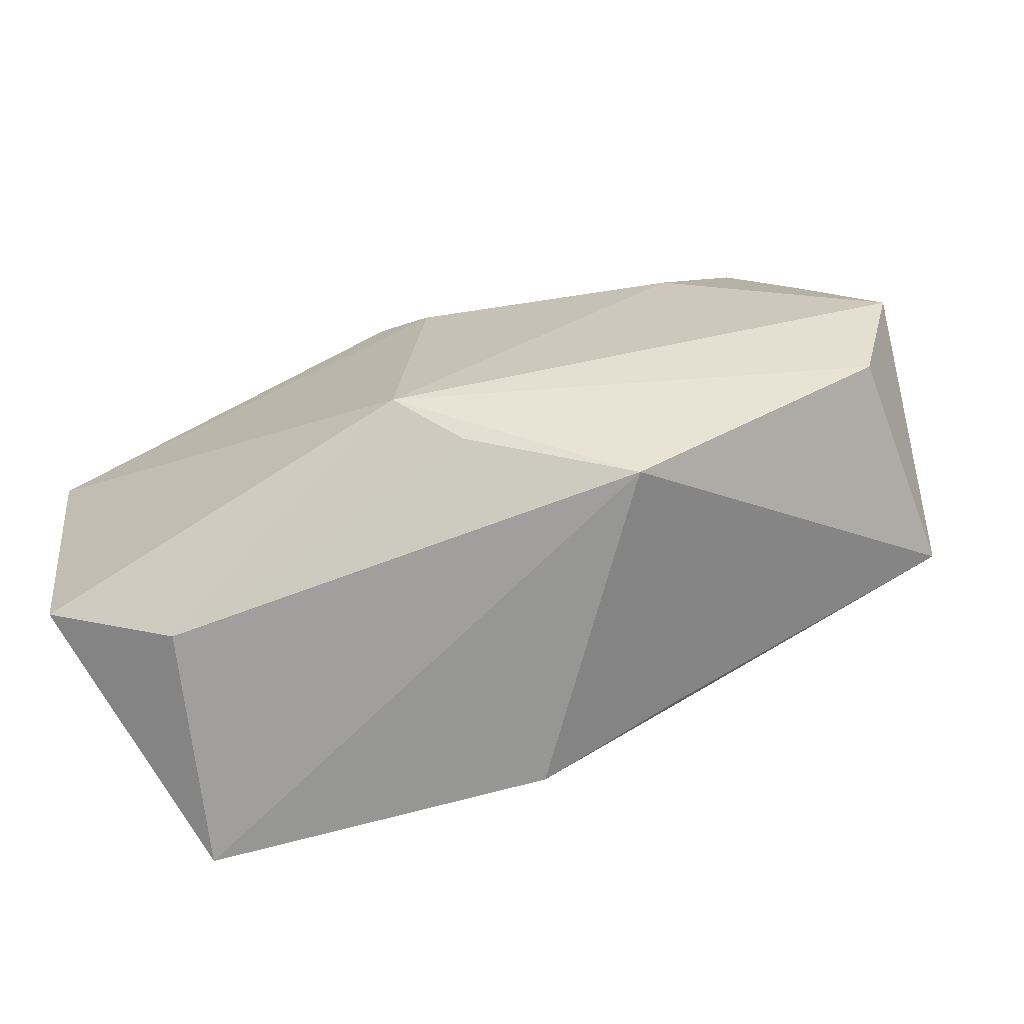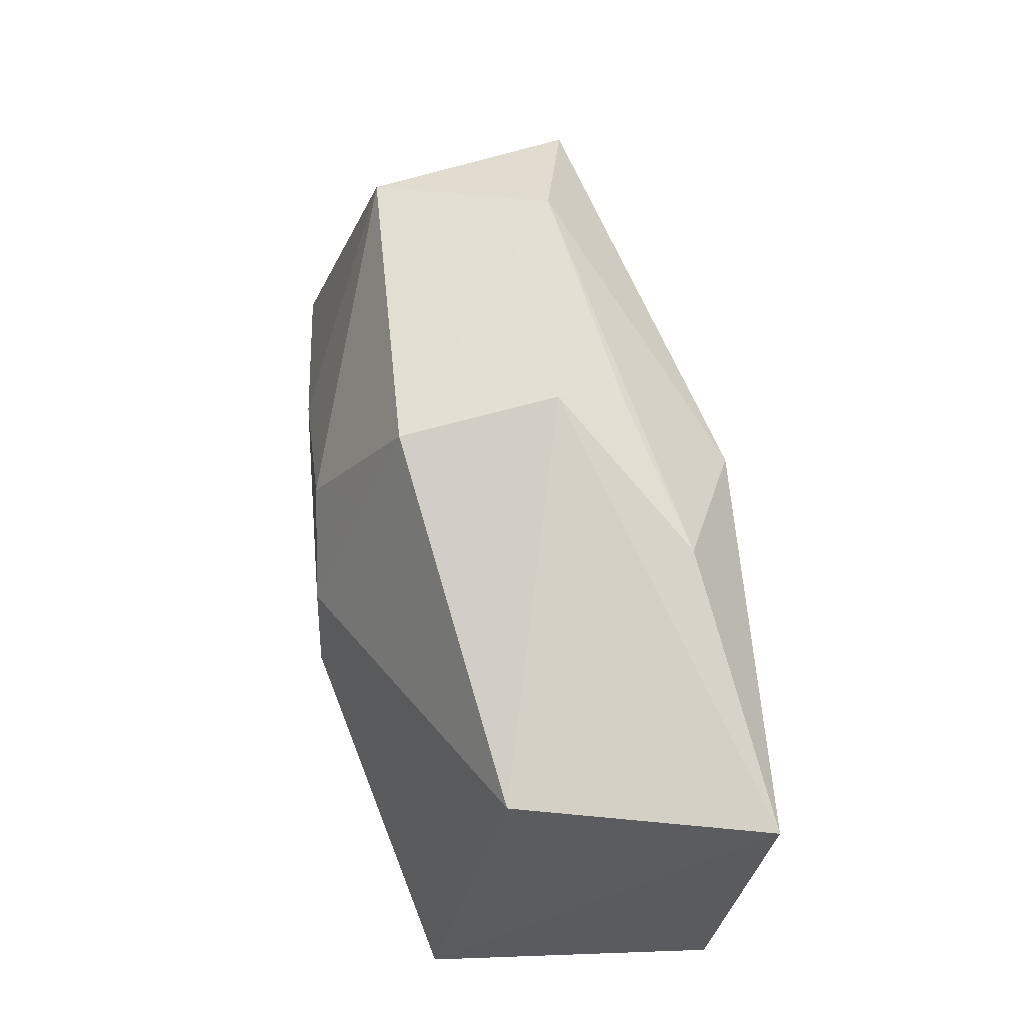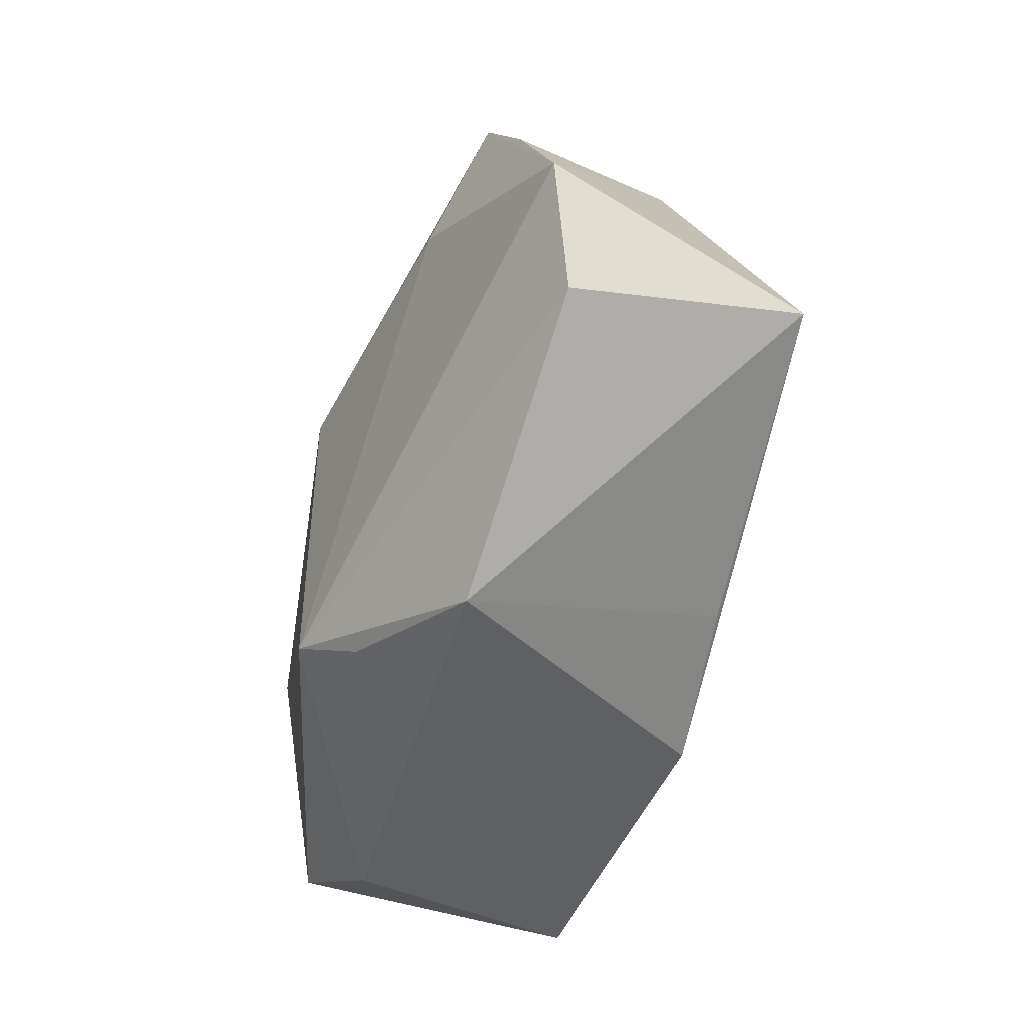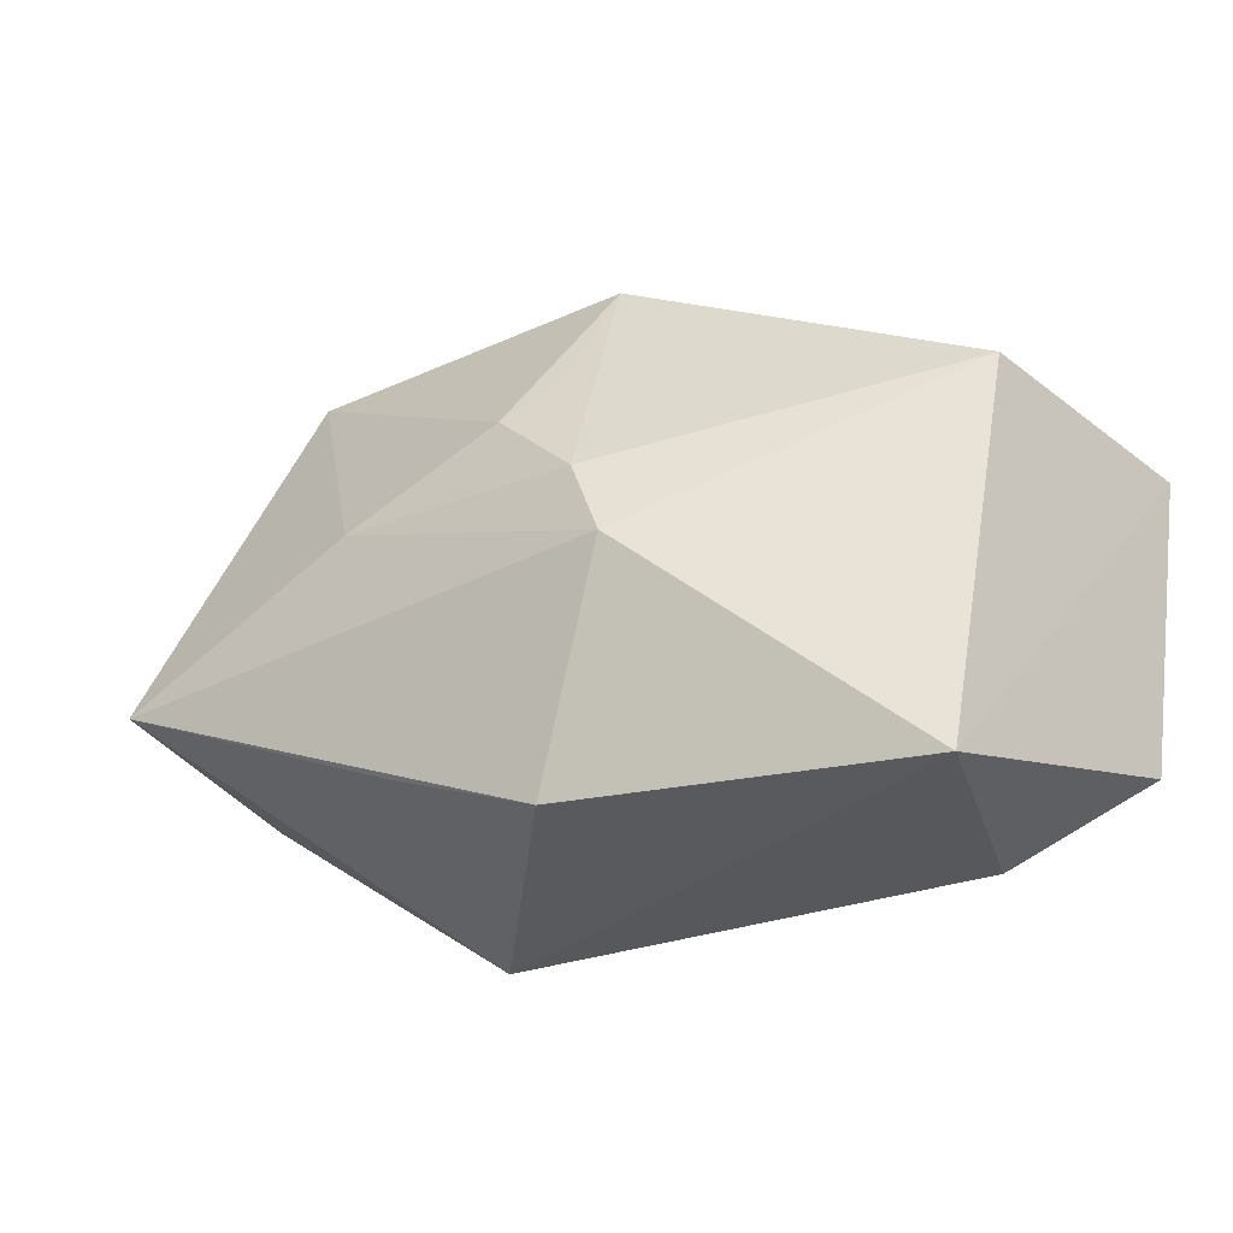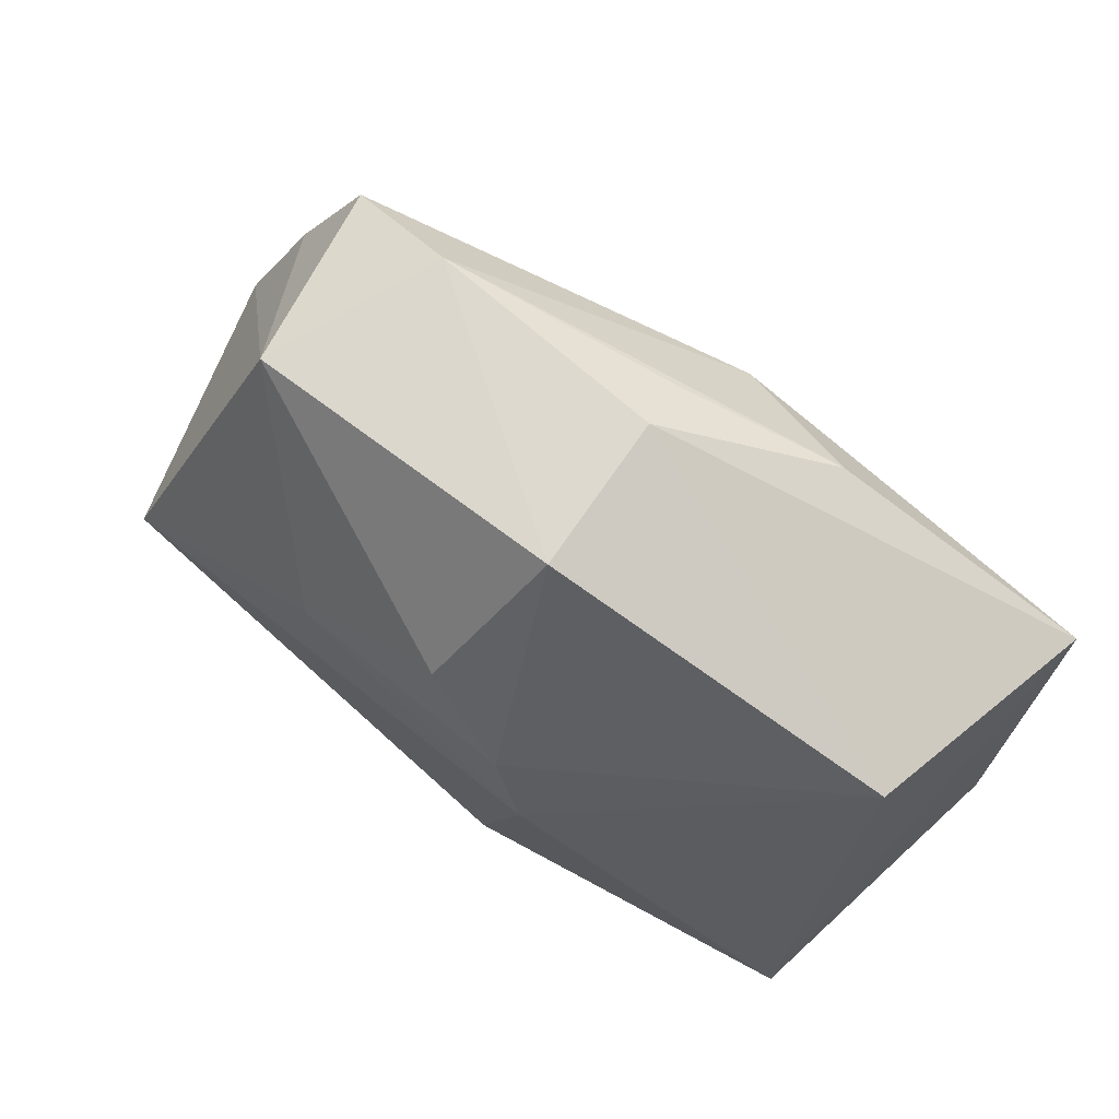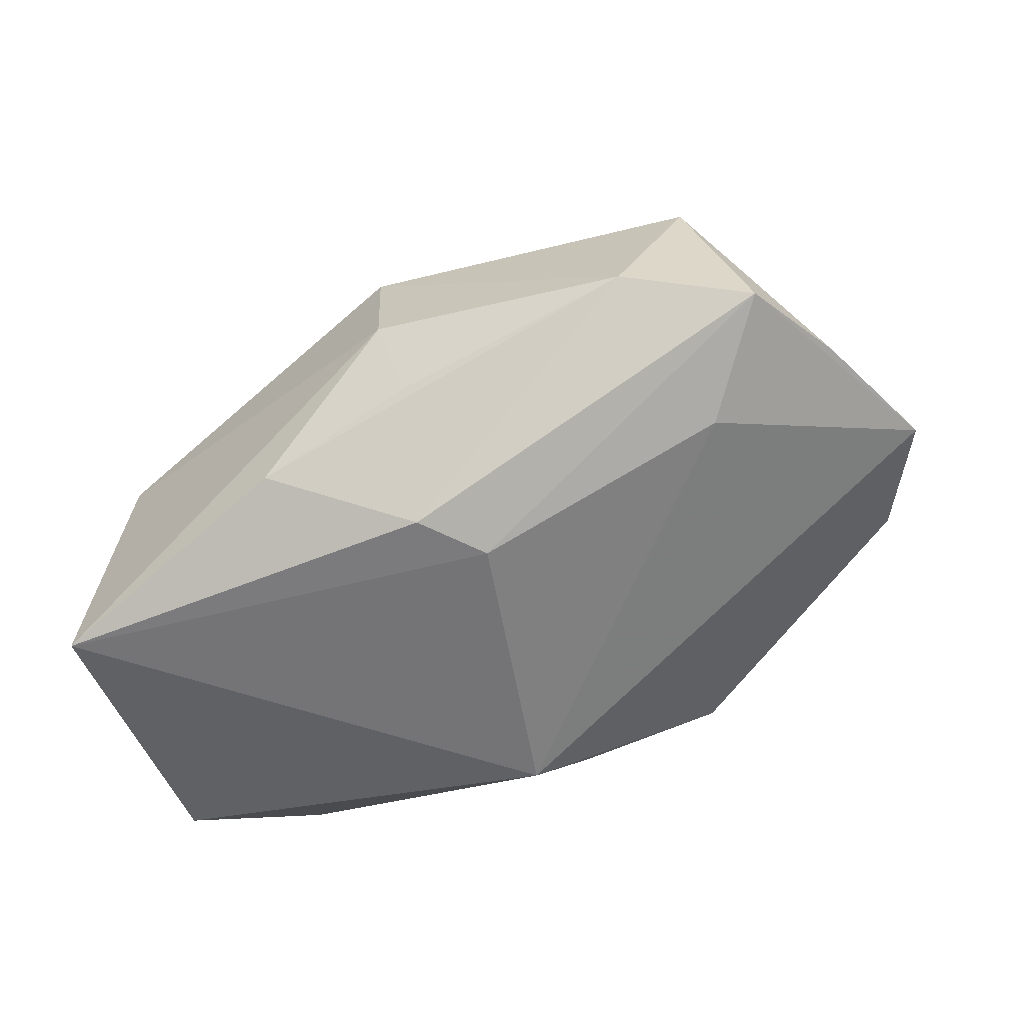
<metadata>
{"format":"obj","ext":"obj","renderer":"f3d","projection":"perspective","resolution":1024,"background":"white","views":[{"elev":-71.3,"azim":-154.4,"up":"+Y"},{"elev":53.9,"azim":85.2,"up":"+Y"},{"elev":-43.9,"azim":-99.5,"up":"+Y"},{"elev":-28.5,"azim":34.9,"up":"+Y"},{"elev":61.3,"azim":40.4,"up":"+Y"},{"elev":-56.5,"azim":-165.5,"up":"+Z"}]}
</metadata>
<code>
v 0.00235 -0.02474 0.01884
v 0.005665 0.02727 0.01189
v 0.03566 -0.02641 0.01194
v -0.04812 0.003628 -0.003303
v 0.03844 0.0123 0.004244
v -0.02828 0.02697 0.01255
v -0.01681 0.004747 0.02182
v -0.0127 -0.01874 0.01932
v 0.003142 0.01676 -0.02091
v 0.02779 -0.02641 -0.01105
v -0.0004012 -0.01832 -0.02115
v 0.00423 0.02995 -0.003537
v 0.003536 0.01558 0.01763
v -0.0344 0.02637 -0.007447
v -0.02774 0.01561 -0.01257
v -0.002761 0.01153 -0.02118
v -0.04183 -0.00589 0.02149
v -0.01952 -0.02641 -0.006737
v 0.04012 -0.01921 -0.0163
v 0.007398 0.003501 0.02162
v 0.002362 0.02616 -0.01031
v 0.0179 0.02231 -0.01526
v -0.02135 0.03038 -0.004958
v 0.04238 0.01079 -0.02081
v -0.04356 -0.008581 -0.001301
v -0.0007631 0.01108 0.02092
v -0.041 0.01665 -0.005244
v 0.01033 -0.003737 0.02182
v -0.005412 -0.0221 -0.01566
f 5 24 12
f 17 6 4
f 28 5 20
f 28 17 1
f 16 24 11
f 16 9 24
f 12 24 22
f 24 9 22
f 9 16 14
f 25 17 4
f 18 17 25
f 25 4 11
f 11 18 25
f 8 18 1
f 1 17 8
f 8 17 18
f 7 26 6
f 6 17 7
f 20 26 7
f 7 28 20
f 17 28 7
f 23 14 6
f 23 22 9
f 9 14 23
f 4 6 27
f 27 14 4
f 6 14 27
f 4 14 15
f 15 14 16
f 11 4 15
f 15 16 11
f 29 18 11
f 1 18 3
f 3 28 1
f 5 28 3
f 24 5 3
f 20 5 2
f 2 5 12
f 6 26 2
f 12 23 2
f 2 23 6
f 12 22 21
f 21 23 12
f 22 23 21
f 18 29 10
f 10 3 18
f 10 29 11
f 13 26 20
f 20 2 13
f 13 2 26
f 11 24 19
f 19 10 11
f 24 3 19
f 3 10 19

</code>
